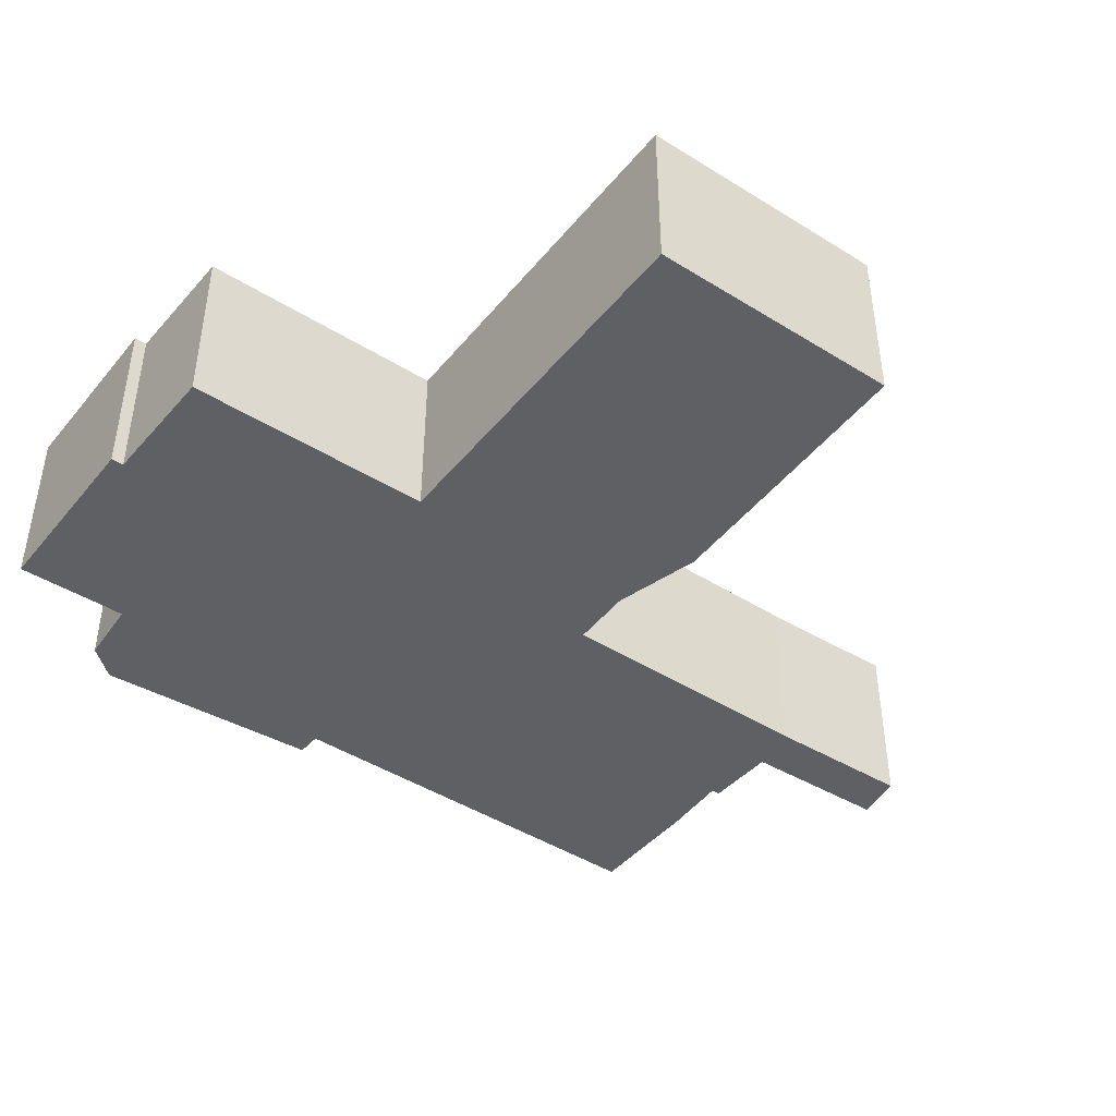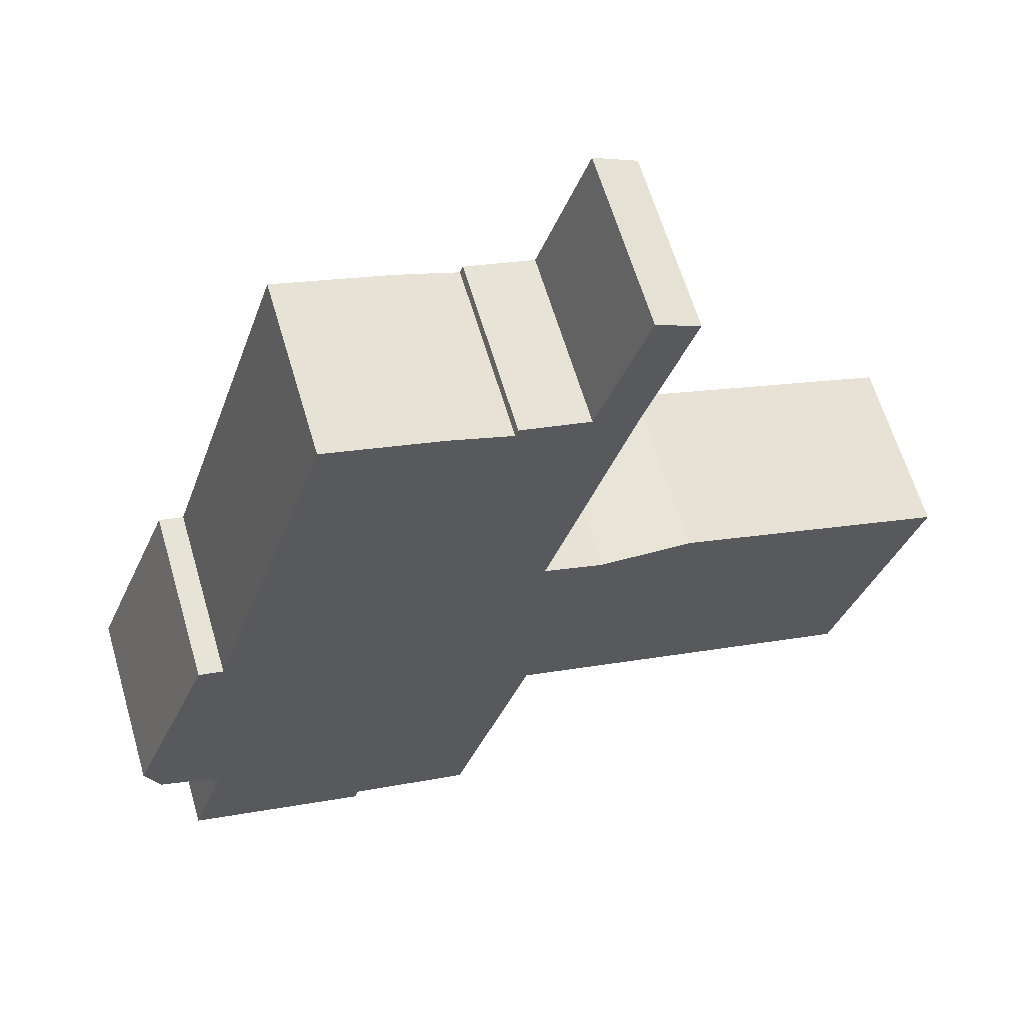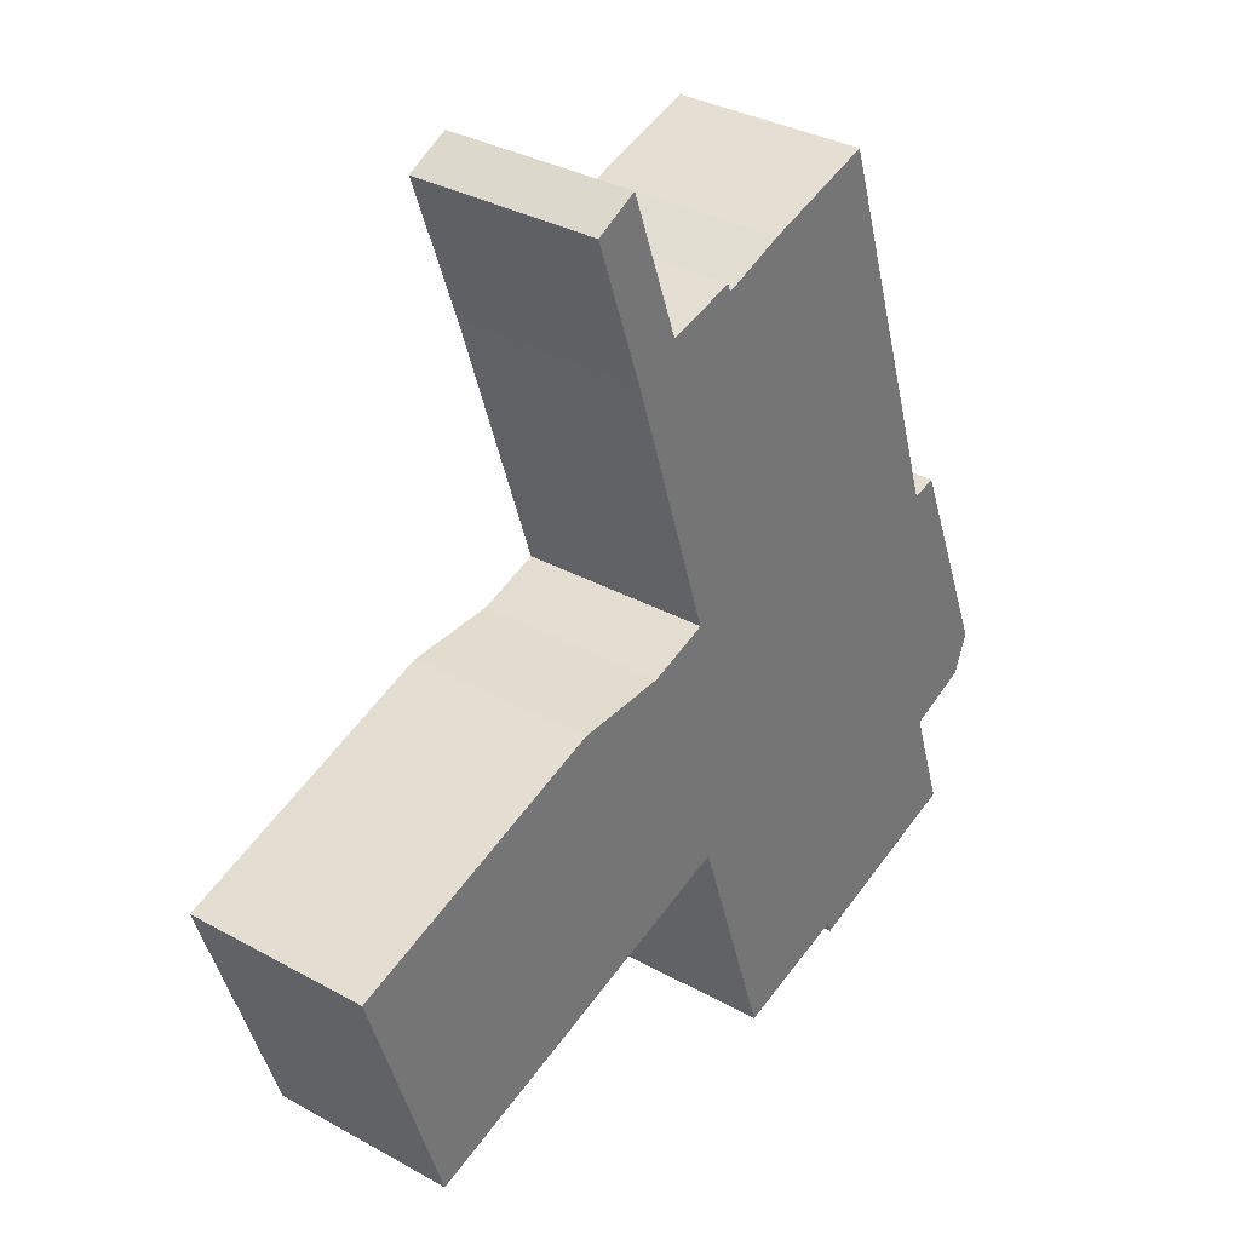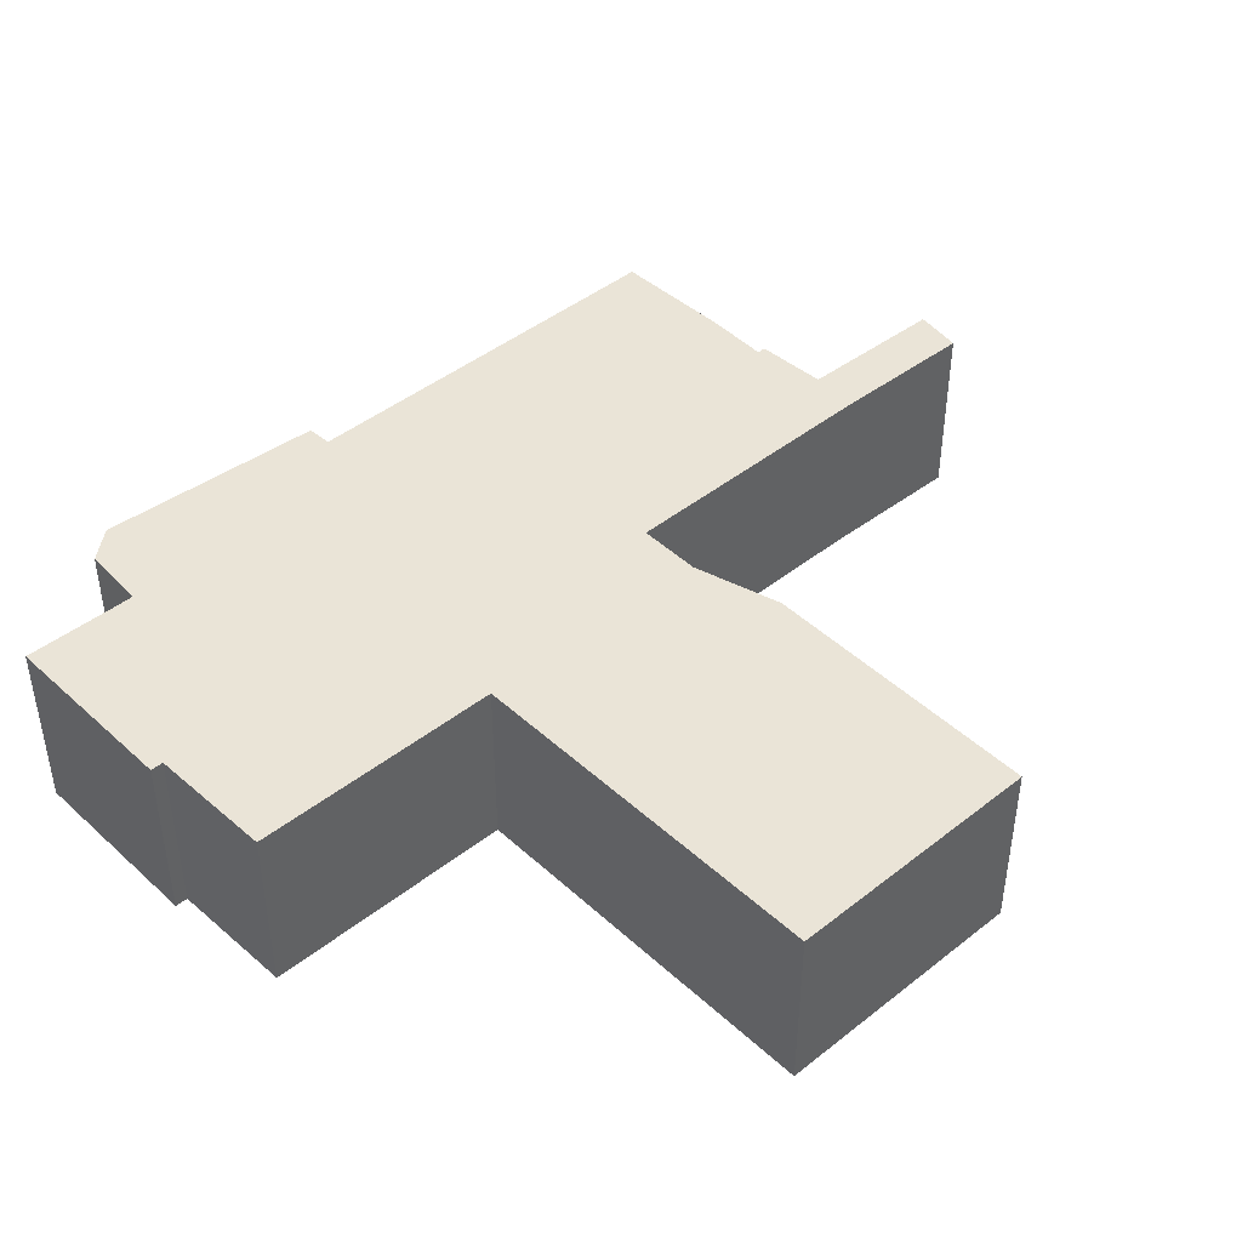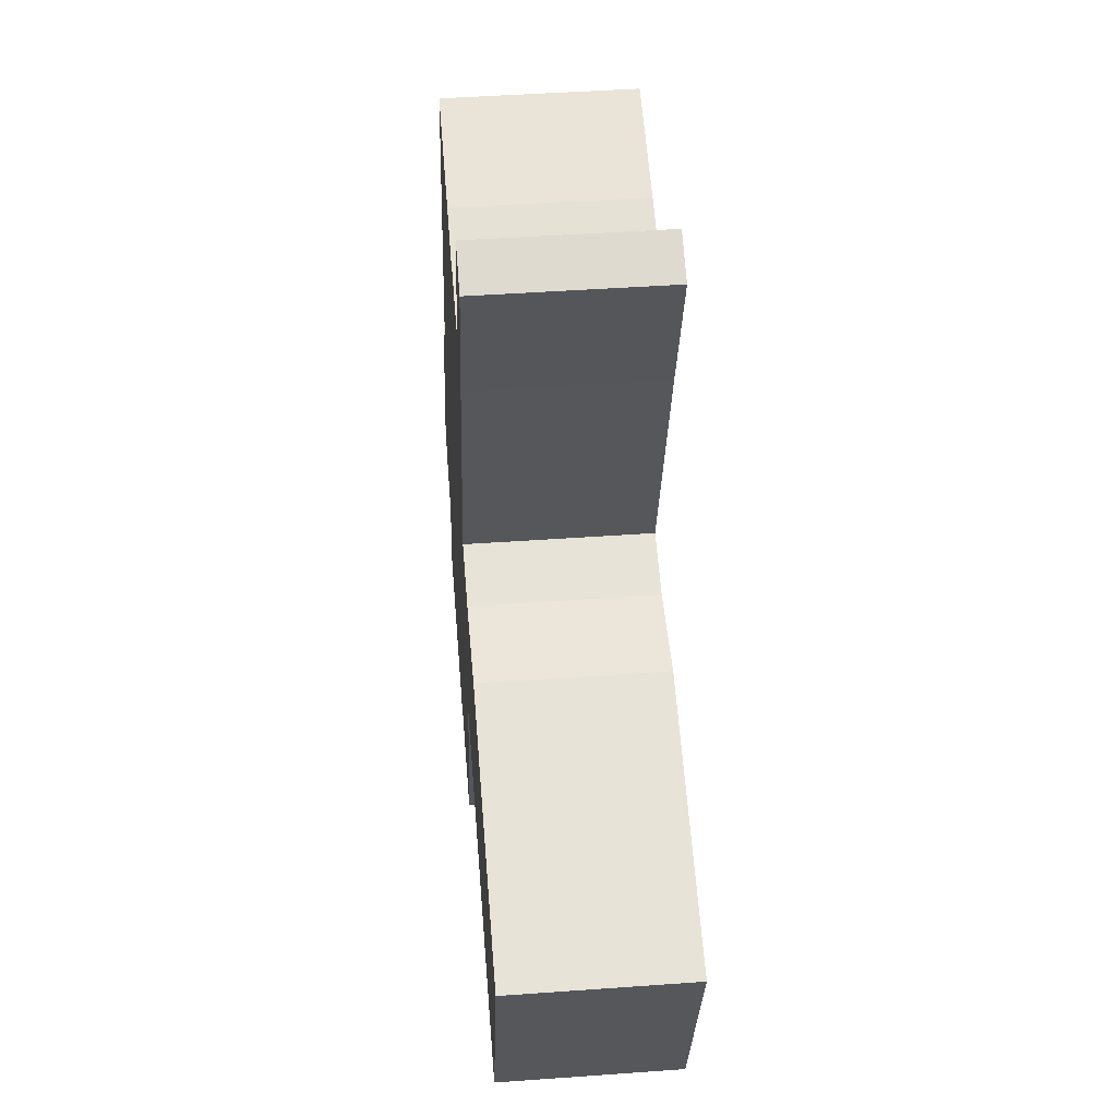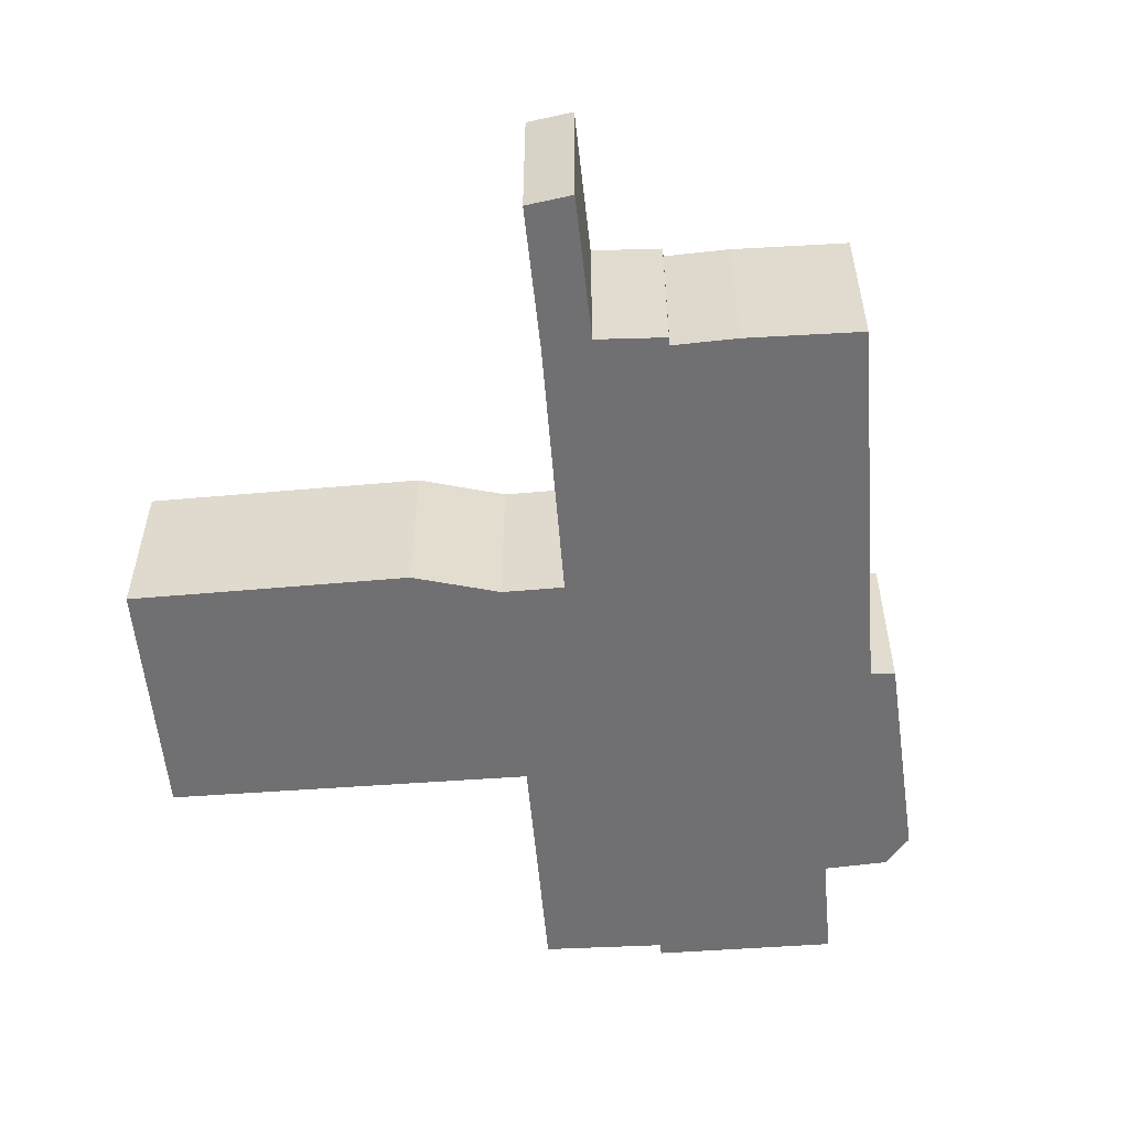
<metadata>
{"format":"obj","ext":"obj","renderer":"f3d","projection":"perspective","resolution":1024,"background":"white","views":[{"elev":-44.4,"azim":-144.3,"up":"+Y"},{"elev":62.8,"azim":163.6,"up":"+Z"},{"elev":33.3,"azim":-52.6,"up":"+Z"},{"elev":43.9,"azim":-151.0,"up":"+Y"},{"elev":44.7,"azim":-94.8,"up":"+Z"},{"elev":-55.0,"azim":-13.4,"up":"+Y"}]}
</metadata>
<code>
v  12.98 6.028 13.47
v  9.817 6.028 17.48
v  11.27 6.028 18.21
v  11.49 6.028 12.73
v  15.31 6.028 14.1
v  11.5 6.028 12.7
v  14.04 6.028 4.871
v  15.34 6.028 14
v  15.41 6.028 13.82
v  15.77 6.028 13.95
v  17.5 6.028 14.59
v  21.36 6.028 15.75
v  23.8 6.028 8.18
v  14.35 6.028 3.929
v  25.54 6.028 2.79
v  28.74 6.028 -5.44
v  26.68 6.028 -6.251
v  28.86 6.028 -5.145
v  9.19 6.028 3.119
v  2.777 6.028 -8.408
v  0 6.028 3.691e-16
v  12.31 6.028 3.241
v  26.03 6.028 2.92
v  26.37 6.028 3.009
v  14.85 6.028 -4.52
v  14.96 6.028 -4.485
v  27.75 6.028 -0.468
v  14.99 6.028 -4.58
v  17.65 6.028 -12.62
v  29.24 6.028 -4.185
v  26.92 6.028 -6.993
v  21.74 6.028 -11.43
v  27.91 6.028 -9.894
v  21.87 6.028 -11.83
v  24.12 6.028 -11.11
v  27.91 6.058e-16 -9.894
v  26.92 4.282e-16 -6.993
v  26.68 3.828e-16 -6.251
v  11.27 -1.115e-15 18.21
v  12.98 -8.246e-16 13.47
v  15.31 -8.631e-16 14.1
v  15.41 -8.462e-16 13.82
v  15.34 -8.574e-16 14
v  21.36 -9.647e-16 15.75
v  23.8 -5.009e-16 8.18
v  25.54 -1.708e-16 2.79
v  26.37 -1.842e-16 3.009
v  29.24 2.563e-16 -4.185
v  27.75 2.866e-17 -0.468
v  28.74 3.331e-16 -5.44
v  28.86 3.15e-16 -5.145
v  21.87 7.246e-16 -11.83
v  24.12 6.804e-16 -11.11
v  21.74 6.998e-16 -11.43
v  17.65 7.728e-16 -12.62
v  14.96 2.746e-16 -4.485
v  2.777 5.148e-16 -8.408
v  14.85 2.768e-16 -4.52
v  14.99 2.804e-16 -4.58
v  0 0 0
v  14.35 -2.406e-16 3.929
v  14.04 -2.983e-16 4.871
v  11.5 -7.777e-16 12.7
v  11.49 -7.797e-16 12.73
v  9.817 -1.071e-15 17.48
v  9.19 -1.91e-16 3.119
v  12.31 -1.985e-16 3.241
v  17.5 -8.933e-16 14.59
v  15.77 -8.543e-16 13.95
v  26.03 -1.788e-16 2.92
g defaultobject
f 1 2 3
f 2 1 4
f 4 1 5
f 4 5 6
f 6 5 7
f 7 5 8
f 7 8 9
f 7 9 10
f 7 10 11
f 7 11 12
f 7 12 13
f 7 13 14
f 14 13 15
f 16 17 18
f 19 20 21
f 20 19 22
f 20 22 14
f 20 14 15
f 20 15 23
f 20 23 24
f 20 24 25
f 25 24 26
f 26 24 27
f 26 27 28
f 28 27 29
f 29 27 30
f 29 30 17
f 17 30 18
f 29 17 31
f 29 31 32
f 32 31 33
f 32 33 34
f 34 33 35
f 31 36 33
f 36 31 17
f 36 17 37
f 37 17 38
f 39 1 3
f 1 39 40
f 41 8 5
f 8 41 9
f 9 41 42
f 42 41 43
f 44 13 12
f 13 44 45
f 13 45 15
f 15 45 46
f 47 27 24
f 27 47 30
f 30 47 48
f 48 47 49
f 48 18 30
f 18 48 16
f 16 48 50
f 50 48 51
f 36 35 33
f 35 36 34
f 34 36 52
f 52 36 53
f 54 29 32
f 29 54 55
f 56 25 26
f 25 56 20
f 20 56 57
f 57 56 58
f 50 17 16
f 17 50 38
f 52 32 34
f 32 52 54
f 55 28 29
f 28 55 59
f 28 59 26
f 26 59 56
f 57 21 20
f 21 57 60
f 61 7 14
f 7 61 6
f 6 61 62
f 6 62 63
f 6 63 4
f 4 63 64
f 64 2 4
f 2 64 65
f 60 19 21
f 19 60 66
f 66 22 19
f 22 66 67
f 67 14 22
f 14 67 61
f 40 5 1
f 5 40 41
f 42 10 9
f 10 42 11
f 11 42 68
f 68 42 69
f 68 12 11
f 12 68 44
f 46 23 15
f 23 46 24
f 24 46 47
f 47 46 70
f 65 3 2
f 3 65 39
f 44 61 45
f 61 44 62
f 62 44 42
f 62 42 63
f 42 44 68
f 42 68 69
f 63 42 43
f 63 43 41
f 63 41 40
f 63 40 39
f 63 39 64
f 64 39 65
f 51 38 50
f 38 51 48
f 38 48 49
f 38 49 52
f 52 49 54
f 54 49 55
f 55 49 47
f 55 47 59
f 59 47 70
f 59 70 46
f 59 46 45
f 59 45 56
f 56 45 58
f 58 45 57
f 57 45 61
f 57 61 67
f 57 67 66
f 57 66 60
f 37 53 36
f 53 37 52
f 52 37 38

</code>
